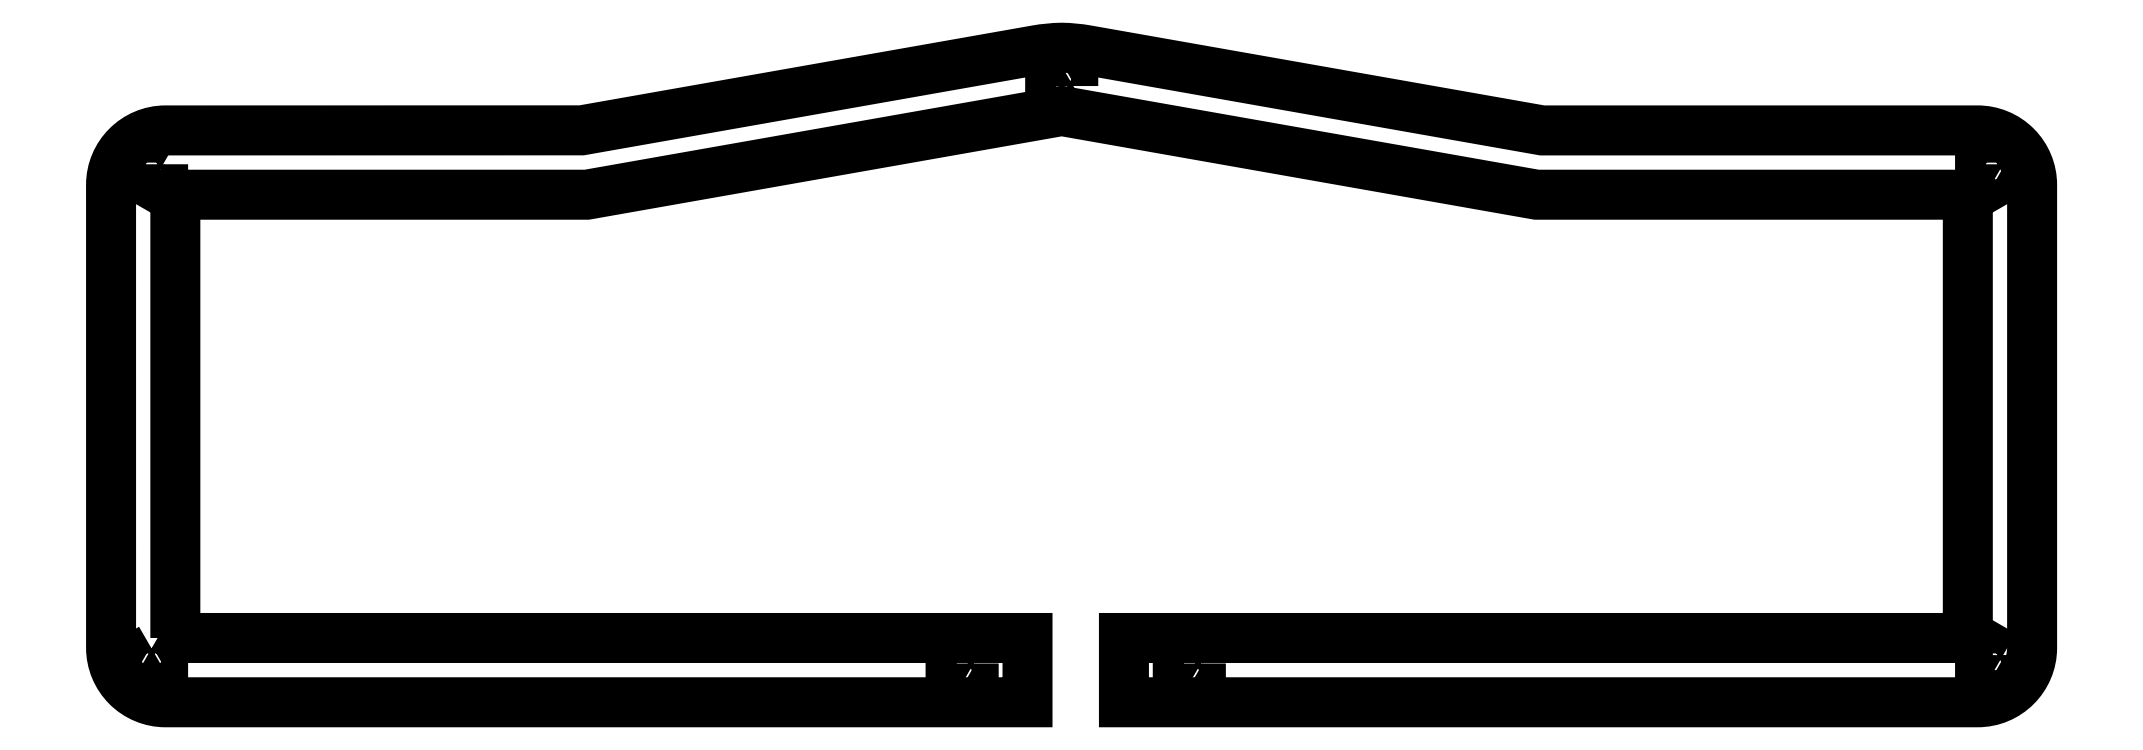
<metadata>
{"format":"dxf","ext":"dxf","renderer":"ezdxf+matplotlib","layout":"modelspace","background":"white","min_lineweight":24,"dpi":150}
</metadata>
<code>
0
SECTION
2
ENTITIES
0
LWPOLYLINE
8
0
90
6
70
1
43
0
10
6.635
20
-8.211
10
4.515
20
-6.987
10
2.395
20
-8.211
10
2.395
20
-10.66
10
4.515
20
-11.88
10
6.635
20
-10.66
0
LWPOLYLINE
8
0
90
6
70
1
43
0
10
-182.3
20
-99.84
10
-184.4
20
-98.61
10
-186.6
20
-99.84
10
-186.6
20
-102.3
10
-184.4
20
-103.5
10
-182.3
20
-102.3
0
LWPOLYLINE
8
0
90
6
70
1
43
0
10
-333.2
20
-97.08
10
-335.3
20
-98.3
10
-335.3
20
-100.7
10
-333.2
20
-102
10
-331.1
20
-100.7
10
-331.1
20
-98.3
0
LWPOLYLINE
8
0
90
6
70
1
43
0
10
-331.1
20
-8.208
10
-333.2
20
-6.984
10
-335.3
20
-8.208
10
-335.3
20
-10.66
10
-333.2
20
-11.88
10
-331.1
20
-10.66
0
LWPOLYLINE
8
0
90
6
70
1
43
0
10
-164
20
6.153
10
-164
20
8.601
10
-166.2
20
9.825
10
-168.3
20
8.601
10
-168.3
20
6.153
10
-166.2
20
4.929
0
LWPOLYLINE
8
0
90
6
70
1
43
0
10
-140.6
20
-99.84
10
-142.7
20
-98.61
10
-144.9
20
-99.84
10
-144.9
20
-102.3
10
-142.7
20
-103.5
10
-140.6
20
-102.3
0
LWPOLYLINE
8
0
90
6
70
1
43
0
10
6.635
20
-98.3
10
4.515
20
-97.08
10
2.395
20
-98.3
10
2.395
20
-100.7
10
4.515
20
-102
10
6.635
20
-100.7
0
LWPOLYLINE
8
0
90
32
70
1
43
0
10
-328.9
20
-95.16
10
-172.4
20
-95.16
10
-172.4
20
-102.9
10
-172.4
20
-107
10
-328.7
20
-107
10
-330.7
20
-107
42
-0.4142
10
-340.7
20
-96.96
10
-340.7
20
-94.96
10
-340.7
20
-14
10
-340.7
20
-12
42
-0.4142
10
-330.7
20
-1.997
10
-254.3
20
-1.982
10
-170.8
20
12.73
42
-0.03915
10
-166.2
20
13.18
42
-0.03915
10
-161.5
20
12.73
10
-77.97
20
-1.997
10
1.95
20
-1.997
42
-0.4142
10
11.95
20
-12
10
11.95
20
-14
10
11.95
20
-94.96
10
11.95
20
-96.96
42
-0.4142
10
1.95
20
-107
10
-0.05
20
-107
10
-154.7
20
-107
10
-154.7
20
-102.9
10
-154.7
20
-95.16
10
0.1498
20
-95.16
10
0.1498
20
-13.8
10
-79
20
-13.8
10
-166.2
20
1.573
10
-253.3
20
-13.8
10
-328.9
20
-13.8
0
ENDSEC
0
EOF

</code>
